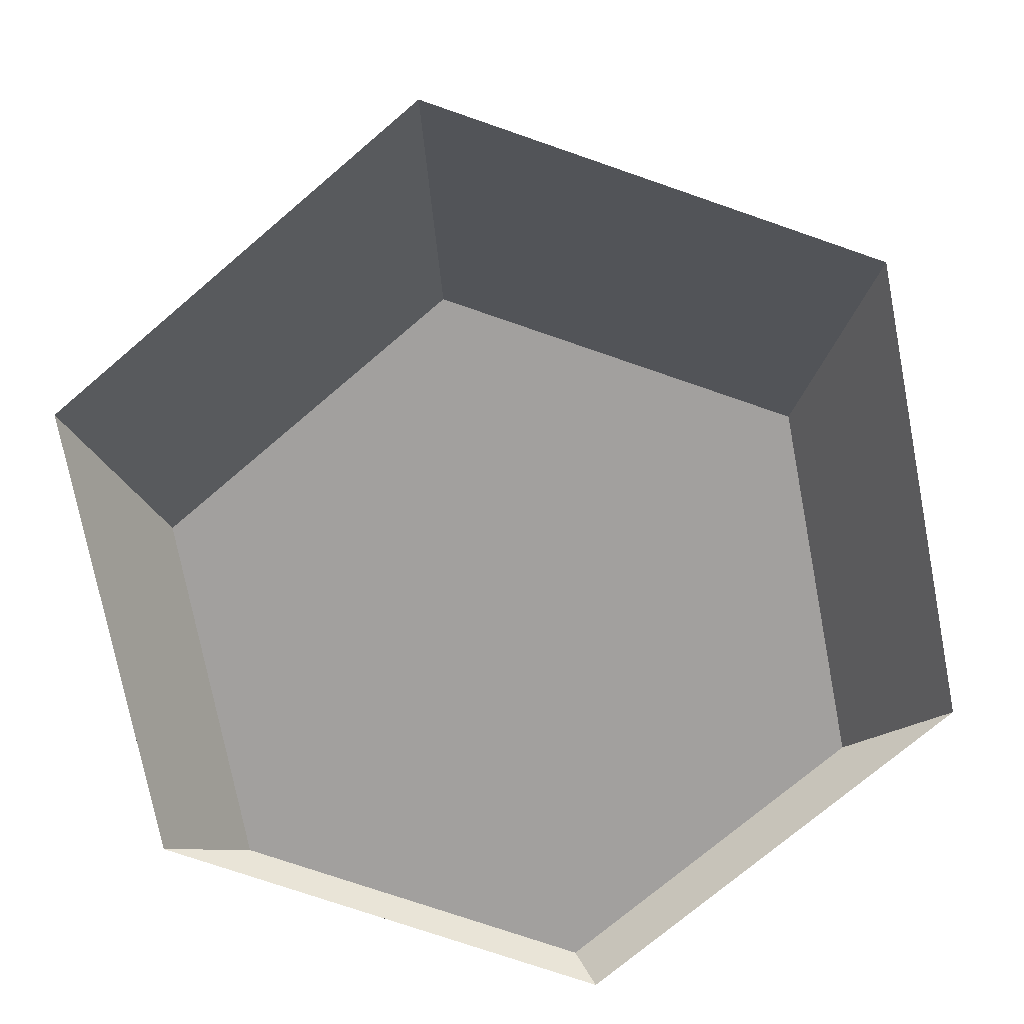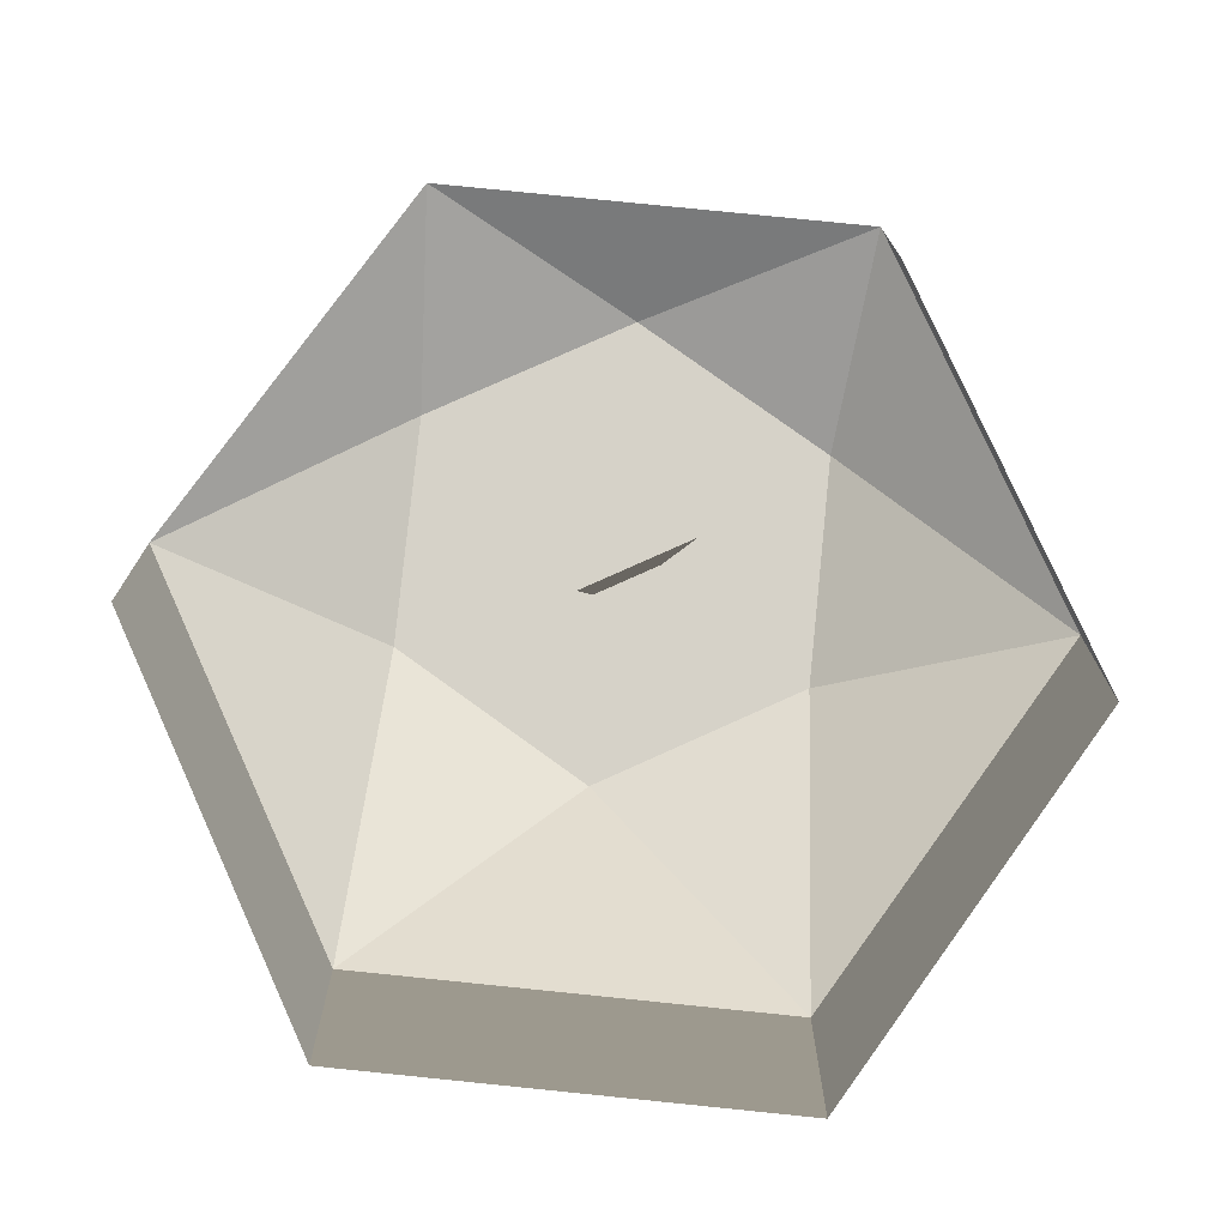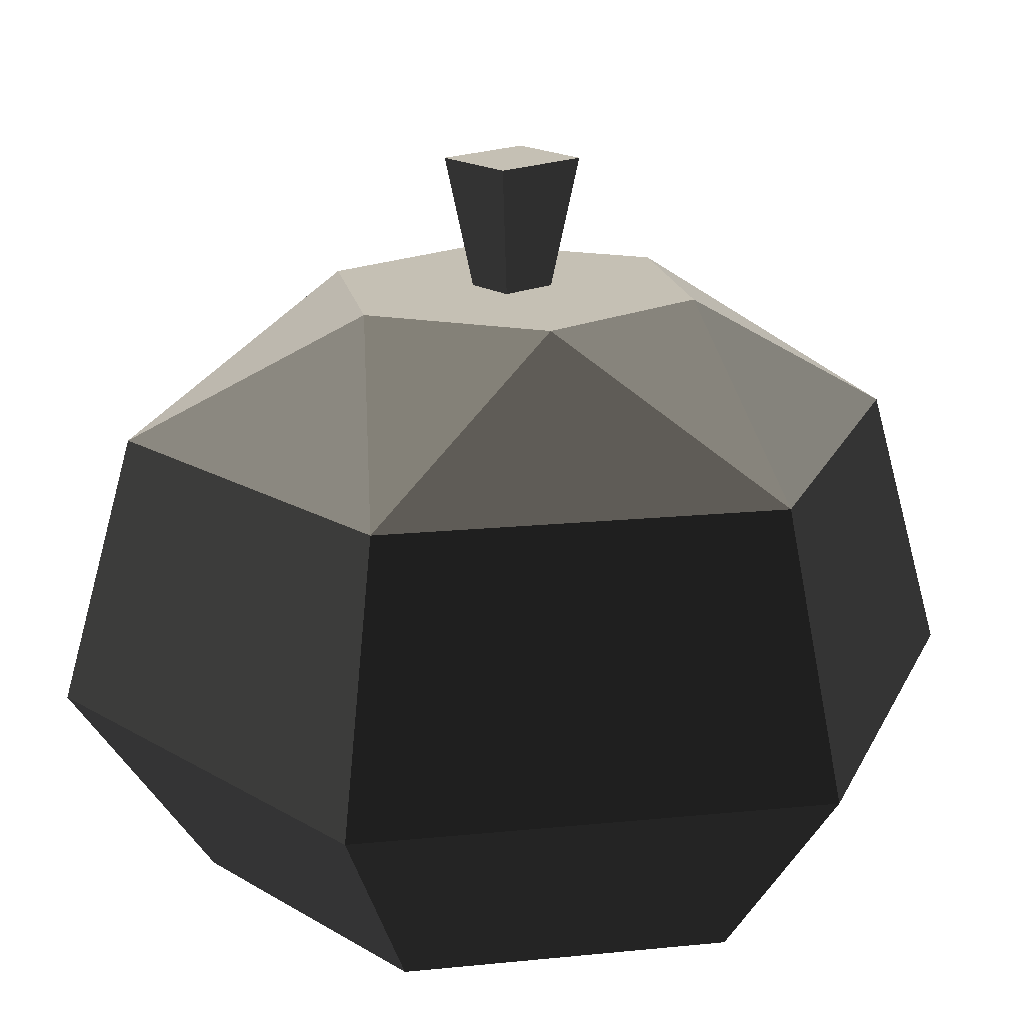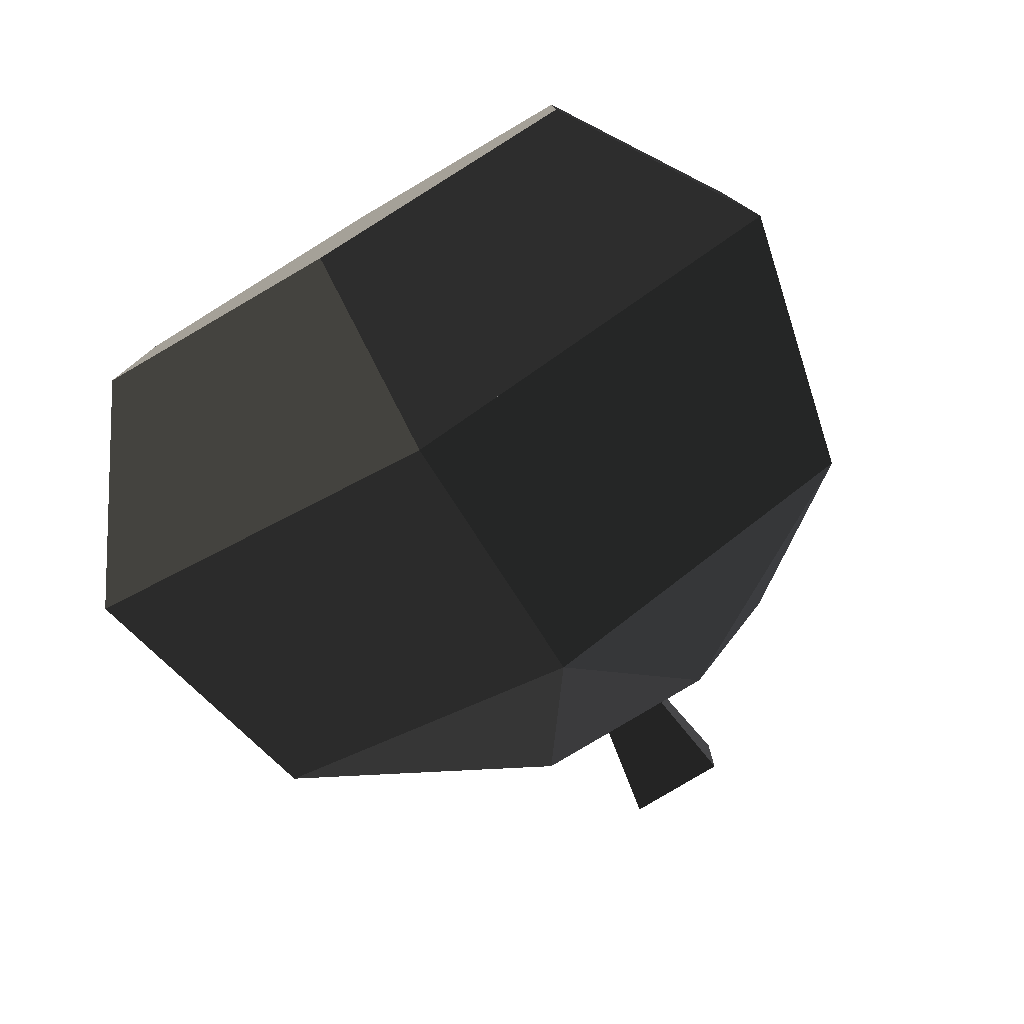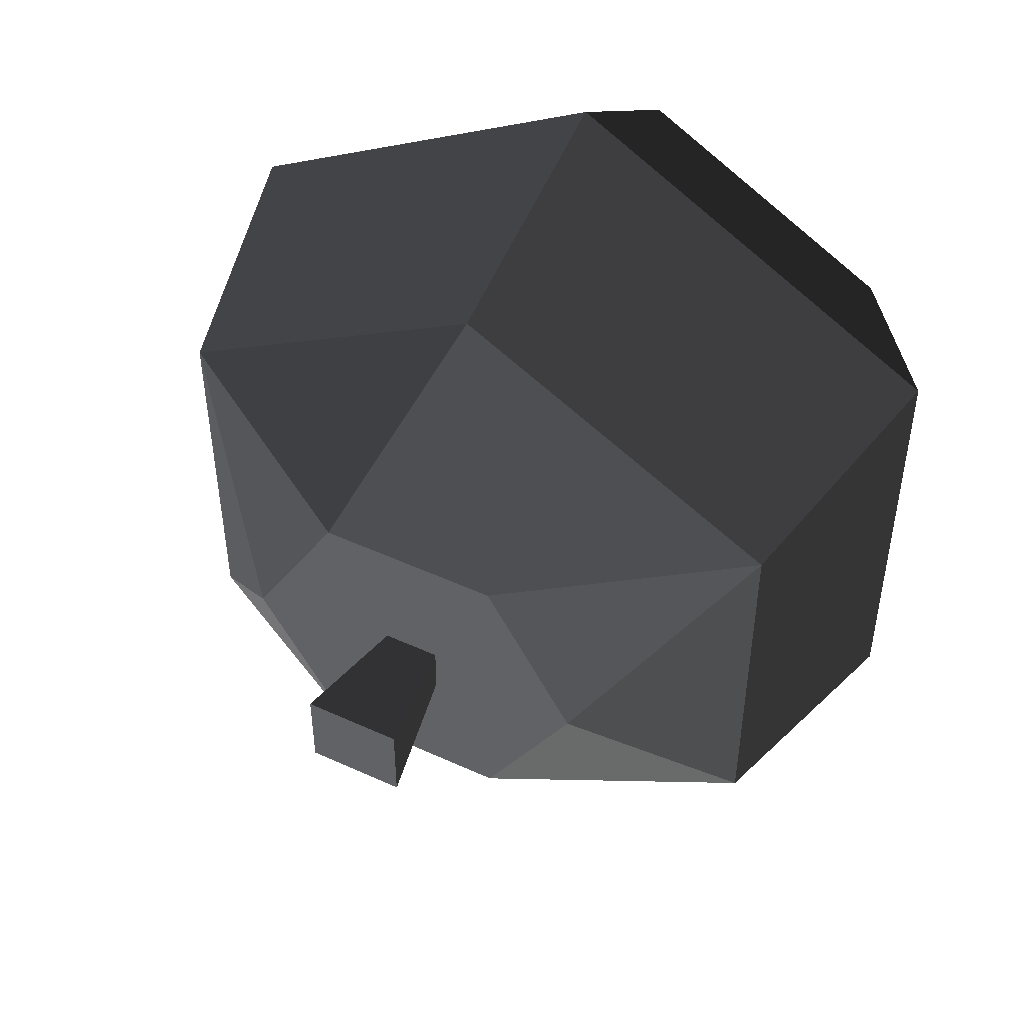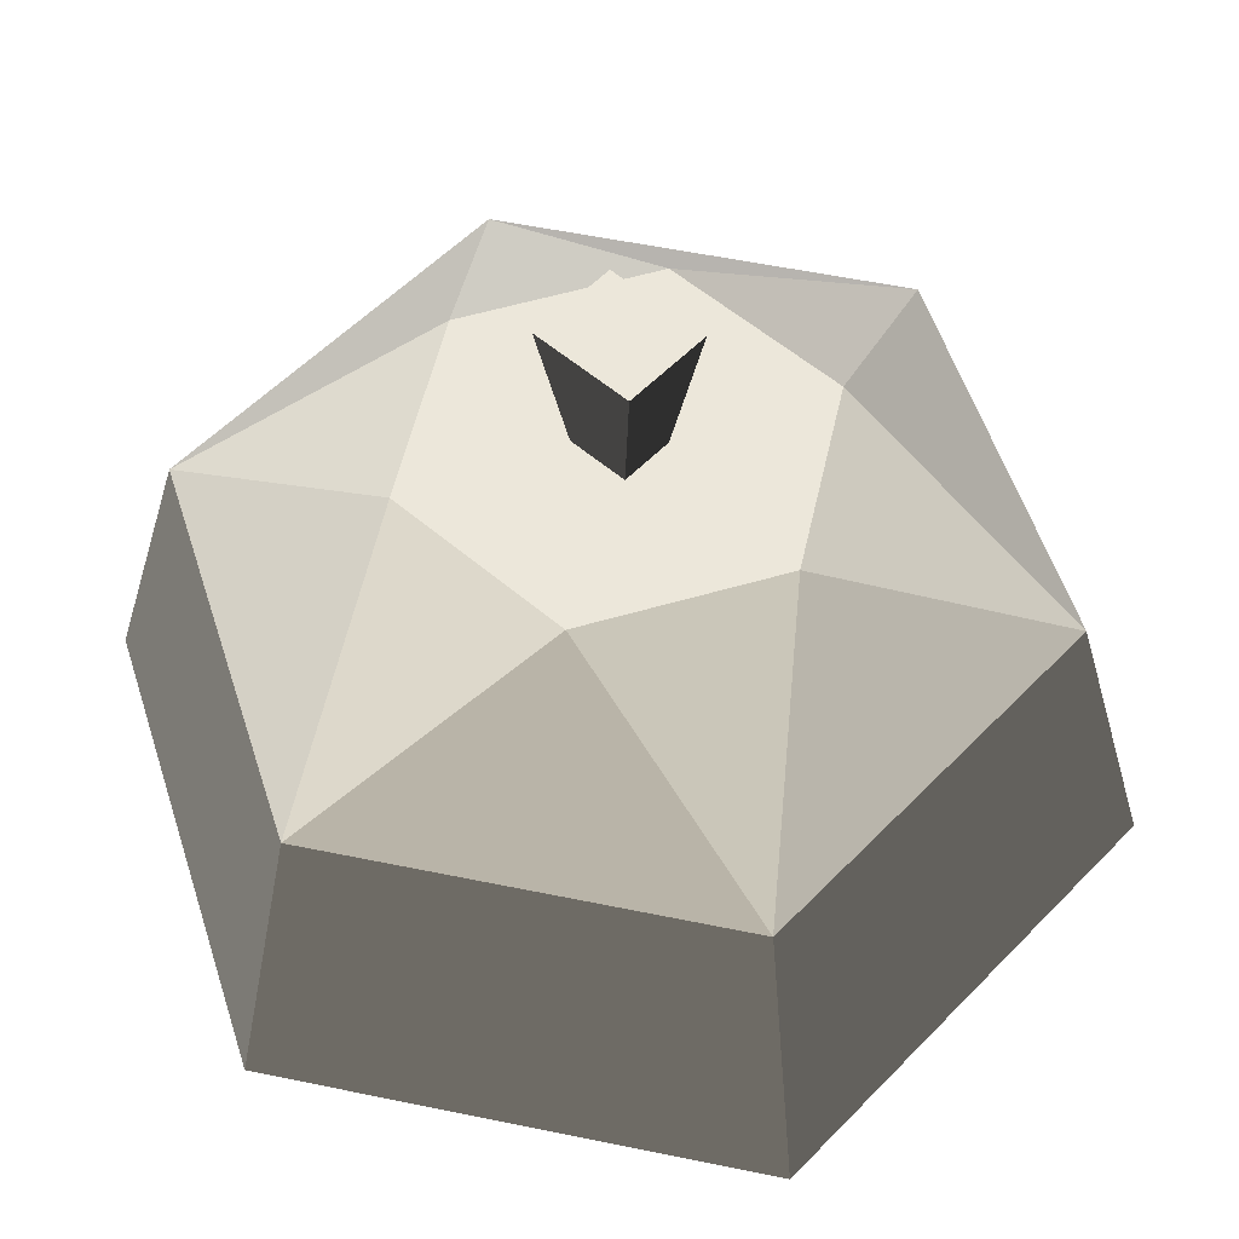
<metadata>
{"format":"obj","ext":"obj","renderer":"f3d","projection":"perspective","resolution":1024,"background":"white","views":[{"elev":-71.9,"azim":-49.3,"up":"+Y"},{"elev":78.1,"azim":-24.2,"up":"+Y"},{"elev":18.3,"azim":138.9,"up":"+Y"},{"elev":-79.5,"azim":31.1,"up":"+Z"},{"elev":48.9,"azim":-153.0,"up":"+Z"},{"elev":54.0,"azim":-137.5,"up":"+Y"}]}
</metadata>
<code>
g pumpkin
v -1.017 0 -0.5869
v -1.017 0 0.5869
v 0 0 -1.174
v 0 0 1.174
v 1.017 0 -0.5869
v 1.017 0 0.5869
v 1.47 0.731 0.8489
v 0 0.731 1.698
v -1.47 0.731 0.8489
v -1.47 0.731 -0.8489
v 1.47 0.731 -0.8489
v 0 1.72 1.428
v -1.237 1.72 0.714
v 1.237 1.72 0.714
v 1.237 1.72 -0.714
v -1.237 1.72 -0.714
v -0.3463 2.236 -0.5998
v 0 1.72 -1.428
v -0.3463 2.236 0.5998
v -0.3439 2.236 0.1986
v 0.3463 2.236 0.5998
v 0 2.236 0.3971
v 0.3439 2.236 0.1986
v 0.3439 2.236 -0.1986
v -0.3439 2.236 -0.1986
v -0.6926 2.236 0
v 0.3463 2.236 -0.5998
v 0 2.236 -0.3971
v 0.6926 2.236 3.725e-14
v -0.7352 0.731 -1.273
v 0 0.731 -1.698
v 0.7352 0.731 -1.273
v -0.1839 2.709 0.1609
v -0.1839 2.709 -0.1609
v 0.1839 2.709 0.1609
v 0.1839 2.709 -0.1609
v 0.1084 2.236 0.09482
v 0.1084 2.236 -0.09482
v -0.1084 2.236 -0.09482
v -0.1084 2.236 0.09482
f 2 1 3
f 3 4 2
f 3 5 4
f 5 6 4
f 4 6 7
f 7 8 4
f 2 9 10
f 10 1 2
f 2 4 8
f 8 9 2
f 11 7 6
f 6 5 11
f 9 8 12
f 12 13 9
f 8 7 14
f 14 12 8
f 14 7 11
f 11 15 14
f 10 9 13
f 13 16 10
f 16 17 18
f 20 19 21
f 21 22 20
f 21 23 22
f 21 24 23
f 19 20 25
f 19 25 17
f 17 26 19
f 25 27 17
f 24 21 27
f 25 28 27
f 28 24 27
f 21 29 27
f 16 26 17
f 16 13 26
f 26 13 19
f 19 13 12
f 19 12 21
f 21 12 14
f 29 21 14
f 29 14 15
f 18 27 15
f 27 29 15
f 18 17 27
f 30 10 16
f 16 31 30
f 16 18 31
f 32 31 18
f 18 11 32
f 18 15 11
f 3 1 10
f 10 31 3
f 10 30 31
f 5 3 31
f 31 11 5
f 31 32 11
f 34 33 35
f 35 36 34
f 36 35 37
f 37 38 36
f 38 39 34
f 34 36 38
f 40 33 34
f 34 39 40
f 40 37 35
f 35 33 40
f 25 20 22
f 22 40 25
f 22 37 40
f 22 23 37
f 23 38 37
f 25 40 39
f 39 28 25
f 39 38 28
f 38 24 28
f 38 23 24
f 9 10 30
f 30 8 9
f 30 32 8
f 32 7 8
f 32 11 7
f 30 31 32

</code>
